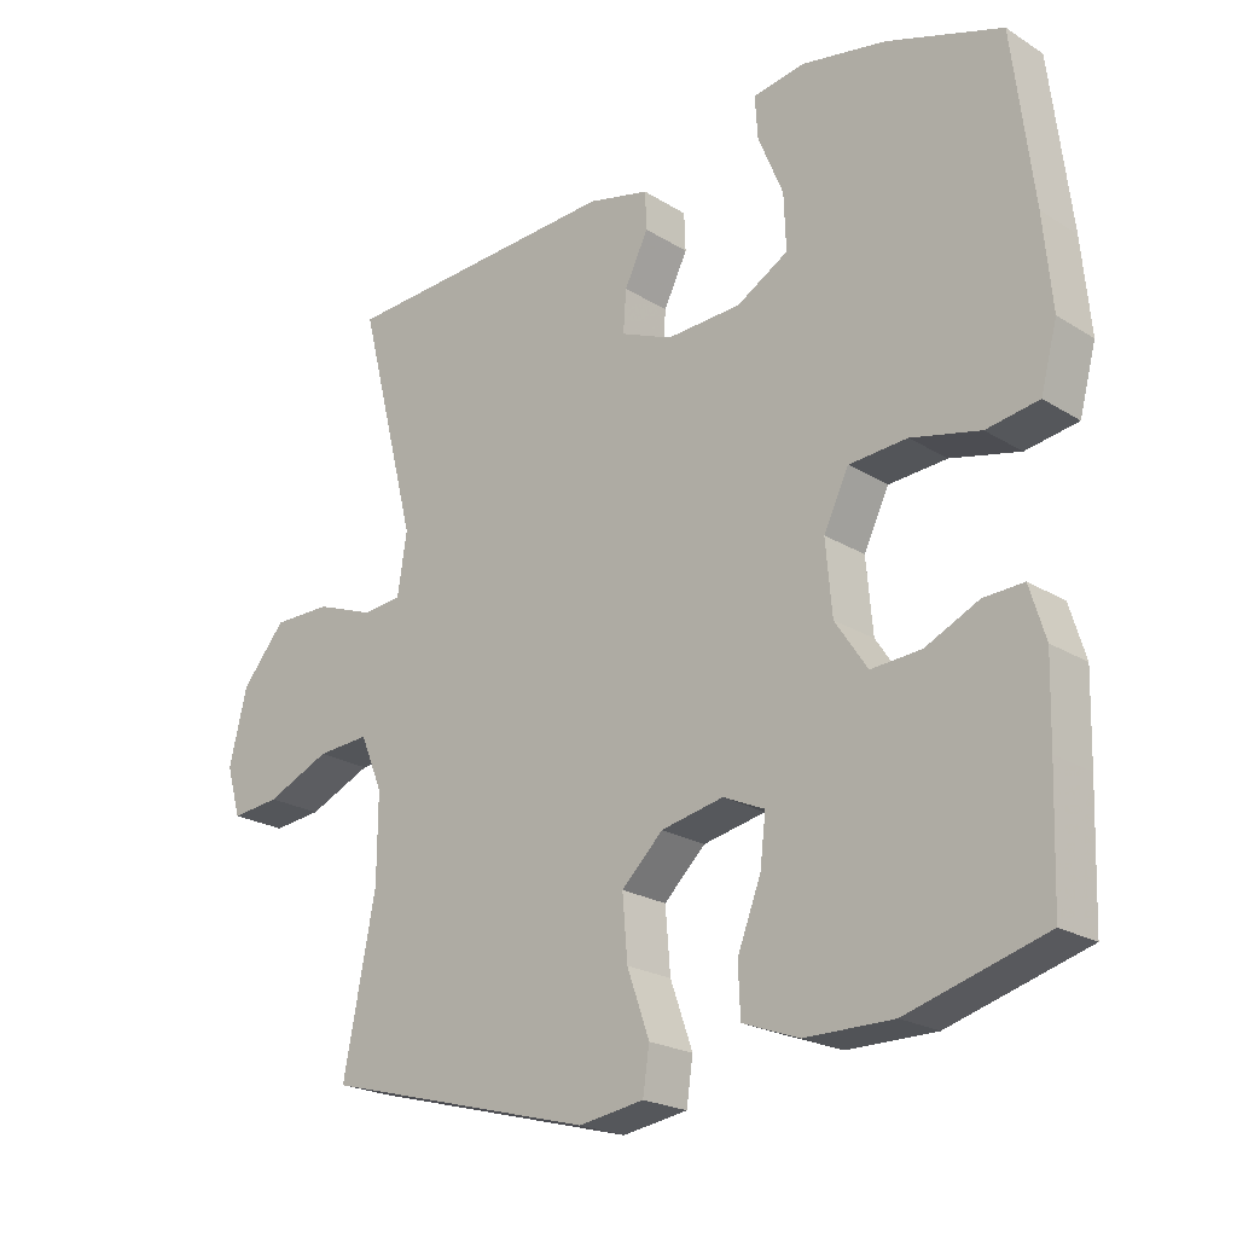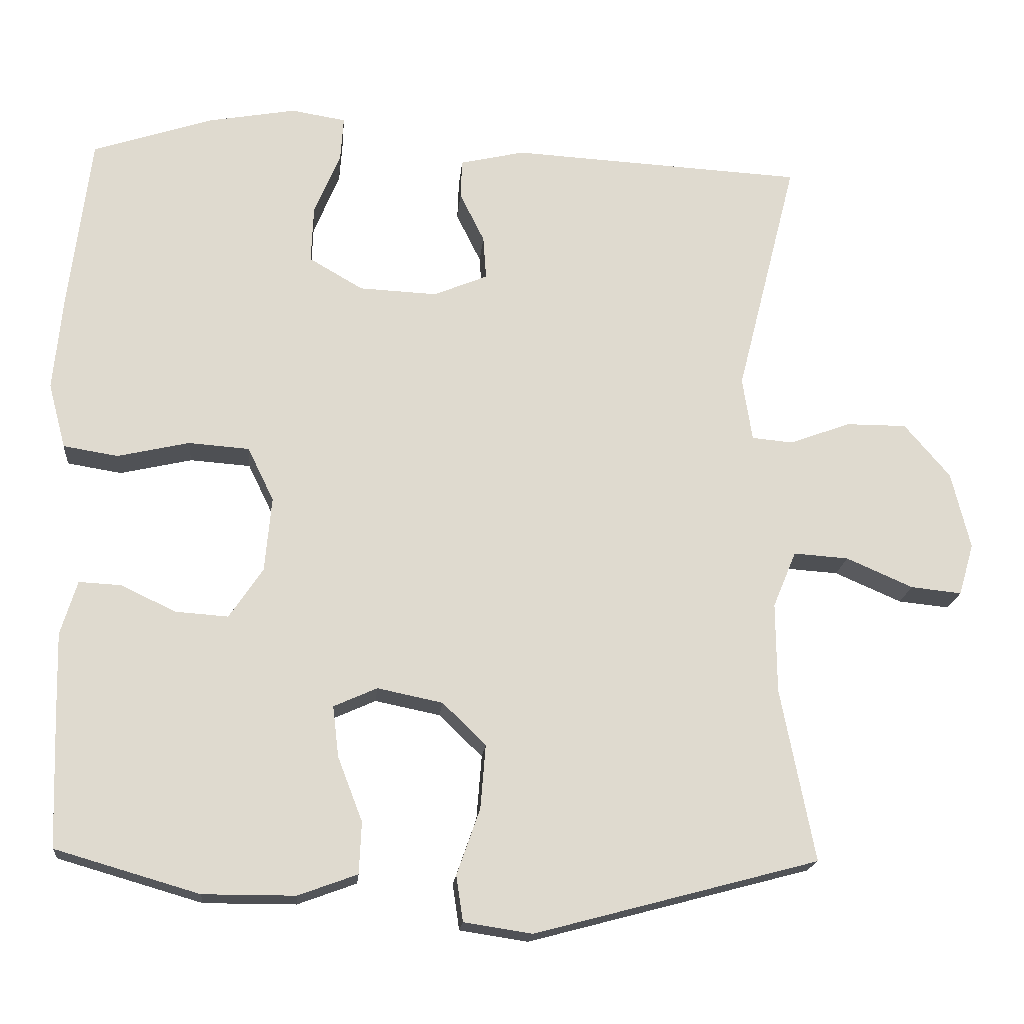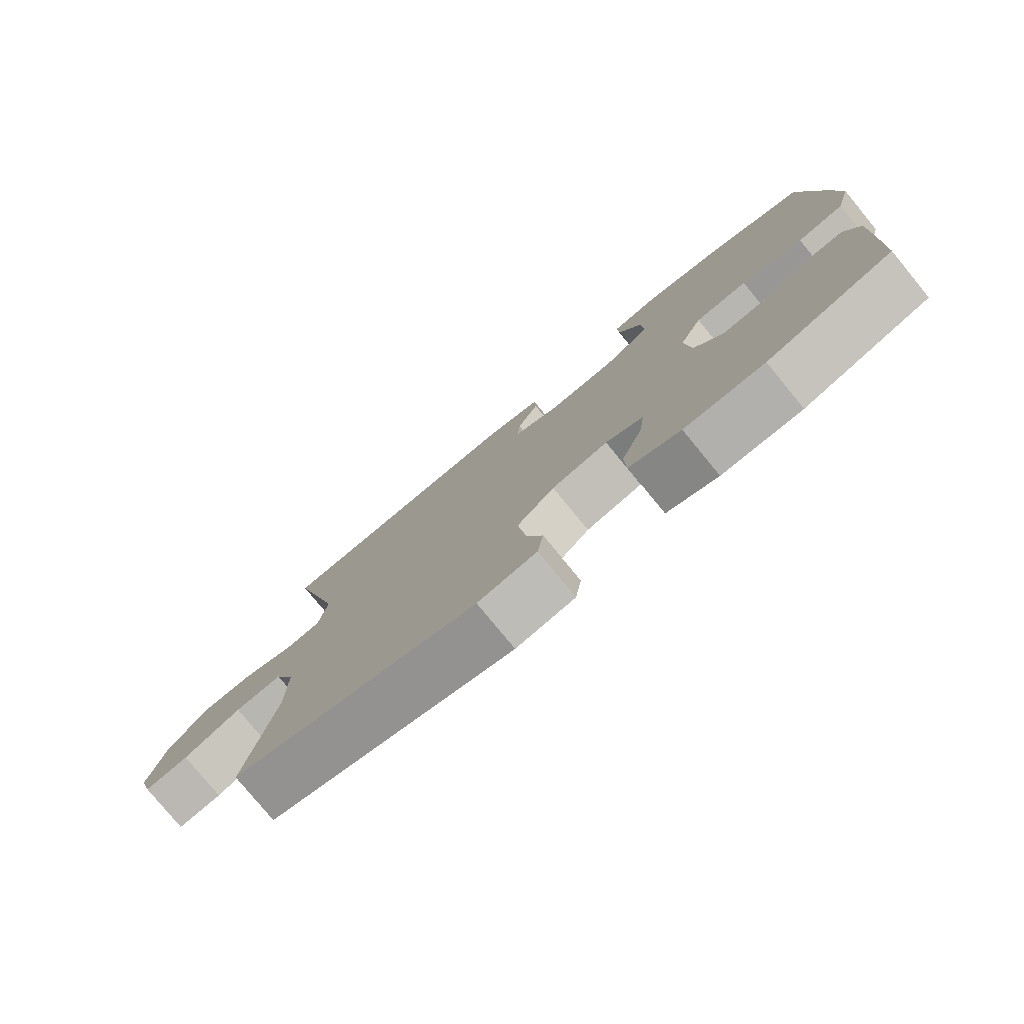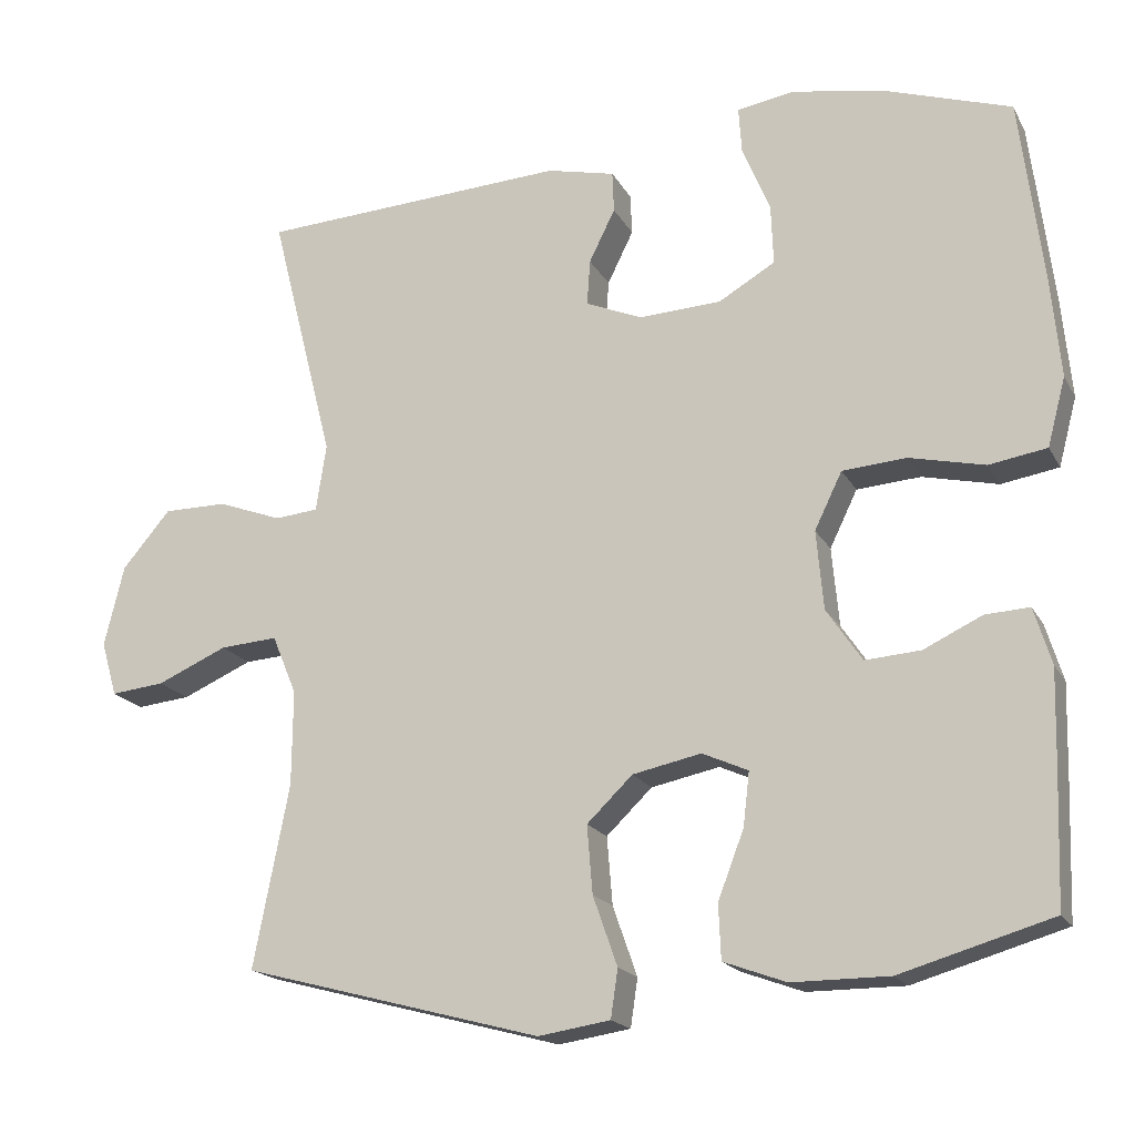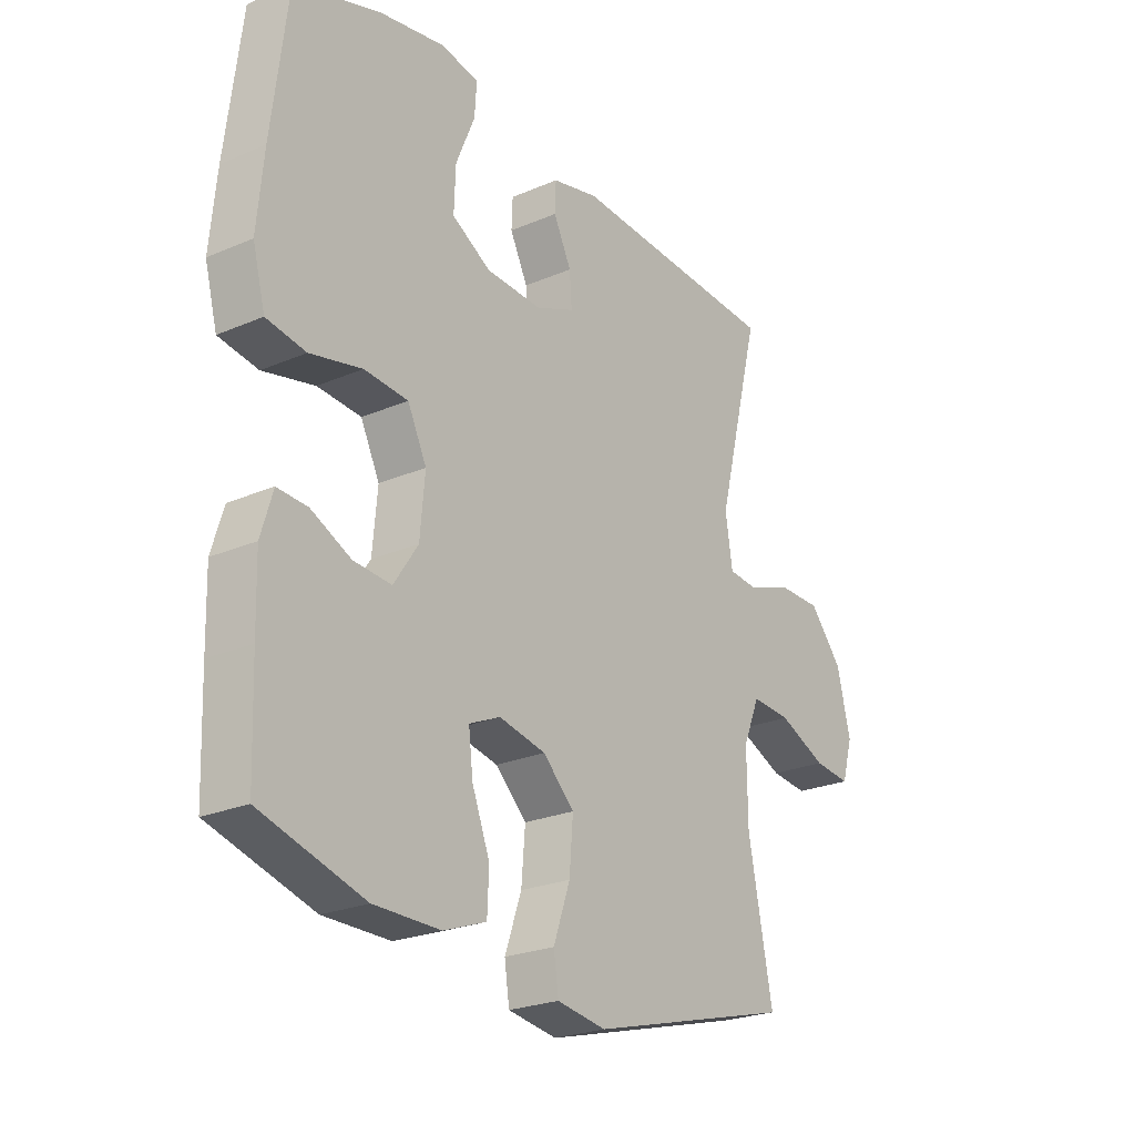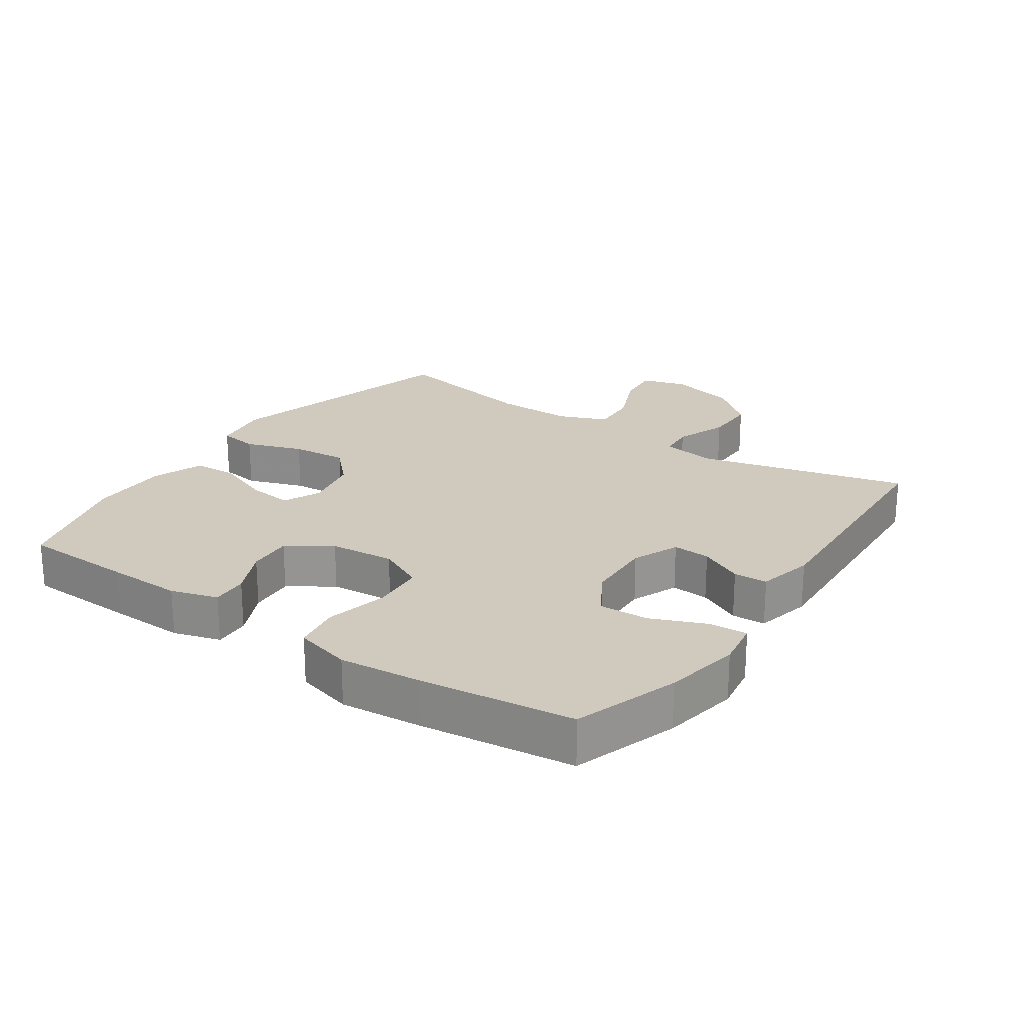
<metadata>
{"format":"obj","ext":"obj","renderer":"f3d","projection":"perspective","resolution":1024,"background":"white","views":[{"elev":-21.7,"azim":-137.5,"up":"+Z"},{"elev":-18.5,"azim":-5.1,"up":"+Z"},{"elev":-78.6,"azim":-140.6,"up":"+Z"},{"elev":-18.4,"azim":-159.3,"up":"+Z"},{"elev":-24.1,"azim":-54.5,"up":"+Z"},{"elev":22.8,"azim":-55.5,"up":"+Y"}]}
</metadata>
<code>
v -0.5 0.07 -0.5
v -0.506 0.07 -0.328
v -0.509 0.07 -0.213
v -0.487 0.07 -0.141
v -0.431 0.07 -0.144
v -0.357 0.07 -0.179
v -0.287 0.07 -0.184
v -0.242 0.07 -0.117
v -0.233 0.07 -0.017
v -0.268 0.07 0.055
v -0.349 0.07 0.061
v -0.445 0.07 0.039
v -0.518 0.07 0.051
v -0.541 0.07 0.138
v -0.529 0.07 0.265
v -0.5 0.07 0.5
v -0.339 0.07 0.553
v -0.222 0.07 0.574
v -0.149 0.07 0.562
v -0.153 0.07 0.503
v -0.188 0.07 0.419
v -0.191 0.07 0.342
v -0.119 0.07 0.3
v -0.015 0.07 0.295
v 0.057 0.07 0.325
v 0.053 0.07 0.383
v 0.02 0.07 0.45
v 0.022 0.07 0.502
v 0.108 0.07 0.522
v 0.5 0.07 0.5
v 0.419 0.07 0.179
v 0.432 0.07 0.094
v 0.487 0.07 0.089
v 0.568 0.07 0.119
v 0.649 0.07 0.119
v 0.71 0.07 0.047
v 0.735 0.07 -0.056
v 0.715 0.07 -0.125
v 0.647 0.07 -0.118
v 0.558 0.07 -0.079
v 0.485 0.07 -0.074
v 0.454 0.07 -0.149
v 0.455 0.07 -0.269
v 0.5 0.07 -0.5
v 0.121 0.07 -0.601
v 0.03 0.07 -0.587
v 0.021 0.07 -0.526
v 0.052 0.07 -0.438
v 0.059 0.07 -0.352
v 0.001 0.07 -0.296
v -0.086 0.07 -0.278
v -0.144 0.07 -0.304
v -0.136 0.07 -0.372
v -0.103 0.07 -0.458
v -0.106 0.07 -0.527
v -0.185 0.07 -0.556
v -0.308 0.07 -0.556
v -0.5 0 -0.5
v -0.506 0 -0.328
v -0.509 0 -0.213
v -0.487 0 -0.141
v -0.431 0 -0.144
v -0.357 0 -0.179
v -0.287 0 -0.184
v -0.242 0 -0.117
v -0.233 0 -0.017
v -0.268 0 0.055
v -0.349 0 0.061
v -0.445 0 0.039
v -0.518 0 0.051
v -0.541 0 0.138
v -0.529 0 0.265
v -0.5 0 0.5
v -0.339 0 0.553
v -0.222 0 0.574
v -0.149 0 0.562
v -0.153 0 0.503
v -0.188 0 0.419
v -0.191 0 0.342
v -0.119 0 0.3
v -0.015 0 0.295
v 0.057 0 0.325
v 0.053 0 0.383
v 0.02 0 0.45
v 0.022 0 0.502
v 0.108 0 0.522
v 0.5 0 0.5
v 0.419 0 0.179
v 0.432 0 0.094
v 0.487 0 0.089
v 0.568 0 0.119
v 0.649 0 0.119
v 0.71 0 0.047
v 0.735 0 -0.056
v 0.715 0 -0.125
v 0.647 0 -0.118
v 0.558 0 -0.079
v 0.485 0 -0.074
v 0.454 0 -0.149
v 0.455 0 -0.269
v 0.5 0 -0.5
v 0.121 0 -0.601
v 0.03 0 -0.587
v 0.021 0 -0.526
v 0.052 0 -0.438
v 0.059 0 -0.352
v 0.001 0 -0.296
v -0.086 0 -0.278
v -0.144 0 -0.304
v -0.136 0 -0.372
v -0.103 0 -0.458
v -0.106 0 -0.527
v -0.185 0 -0.556
v -0.308 0 -0.556
f 4 5 6
f 3 4 6
f 2 3 6
f 1 2 6
f 57 1 6
f 56 57 6
f 55 56 6
f 54 55 6
f 53 54 6
f 52 53 6 7
f 51 52 7 8
f 50 51 8 9
f 49 50 9 10
f 46 47 48
f 45 46 48
f 44 45 48
f 43 44 48
f 42 43 48 49
f 41 42 49 10
f 38 39 40
f 37 38 40
f 36 37 40
f 35 36 40
f 34 35 40
f 33 34 40
f 40 41 10
f 33 40 10
f 32 33 10
f 29 30 31
f 28 29 31
f 27 28 31
f 26 27 31
f 25 26 31 32
f 32 10 11
f 25 32 11
f 24 25 11
f 19 20 21
f 18 19 21
f 17 18 21
f 16 17 21
f 15 16 21
f 14 15 21
f 13 14 21
f 12 13 21
f 11 12 21
f 11 21 22
f 23 24 11
f 11 22 23
f 63 62 61
f 63 61 60
f 63 60 59
f 63 59 58
f 63 58 114
f 63 114 113
f 63 113 112
f 63 112 111
f 63 111 110
f 64 63 110 109
f 65 64 109 108
f 66 65 108 107
f 67 66 107 106
f 105 104 103
f 105 103 102
f 105 102 101
f 105 101 100
f 106 105 100 99
f 67 106 99 98
f 97 96 95
f 97 95 94
f 97 94 93
f 97 93 92
f 97 92 91
f 97 91 90
f 67 98 97
f 67 97 90
f 67 90 89
f 88 87 86
f 88 86 85
f 88 85 84
f 88 84 83
f 89 88 83 82
f 68 67 89
f 68 89 82
f 68 82 81
f 78 77 76
f 78 76 75
f 78 75 74
f 78 74 73
f 78 73 72
f 78 72 71
f 78 71 70
f 78 70 69
f 78 69 68
f 79 78 68
f 68 81 80
f 80 79 68
f 1 58 59 2
f 2 59 60 3
f 3 60 61 4
f 4 61 62 5
f 5 62 63 6
f 6 63 64 7
f 7 64 65 8
f 8 65 66 9
f 9 66 67 10
f 10 67 68 11
f 11 68 69 12
f 12 69 70 13
f 13 70 71 14
f 14 71 72 15
f 15 72 73 16
f 16 73 74 17
f 17 74 75 18
f 18 75 76 19
f 19 76 77 20
f 20 77 78 21
f 21 78 79 22
f 22 79 80 23
f 23 80 81 24
f 24 81 82 25
f 25 82 83 26
f 26 83 84 27
f 27 84 85 28
f 28 85 86 29
f 29 86 87 30
f 30 87 88 31
f 31 88 89 32
f 32 89 90 33
f 33 90 91 34
f 34 91 92 35
f 35 92 93 36
f 36 93 94 37
f 37 94 95 38
f 38 95 96 39
f 39 96 97 40
f 40 97 98 41
f 41 98 99 42
f 42 99 100 43
f 43 100 101 44
f 44 101 102 45
f 45 102 103 46
f 46 103 104 47
f 47 104 105 48
f 48 105 106 49
f 49 106 107 50
f 50 107 108 51
f 51 108 109 52
f 52 109 110 53
f 53 110 111 54
f 54 111 112 55
f 55 112 113 56
f 56 113 114 57
f 57 114 58 1

</code>
